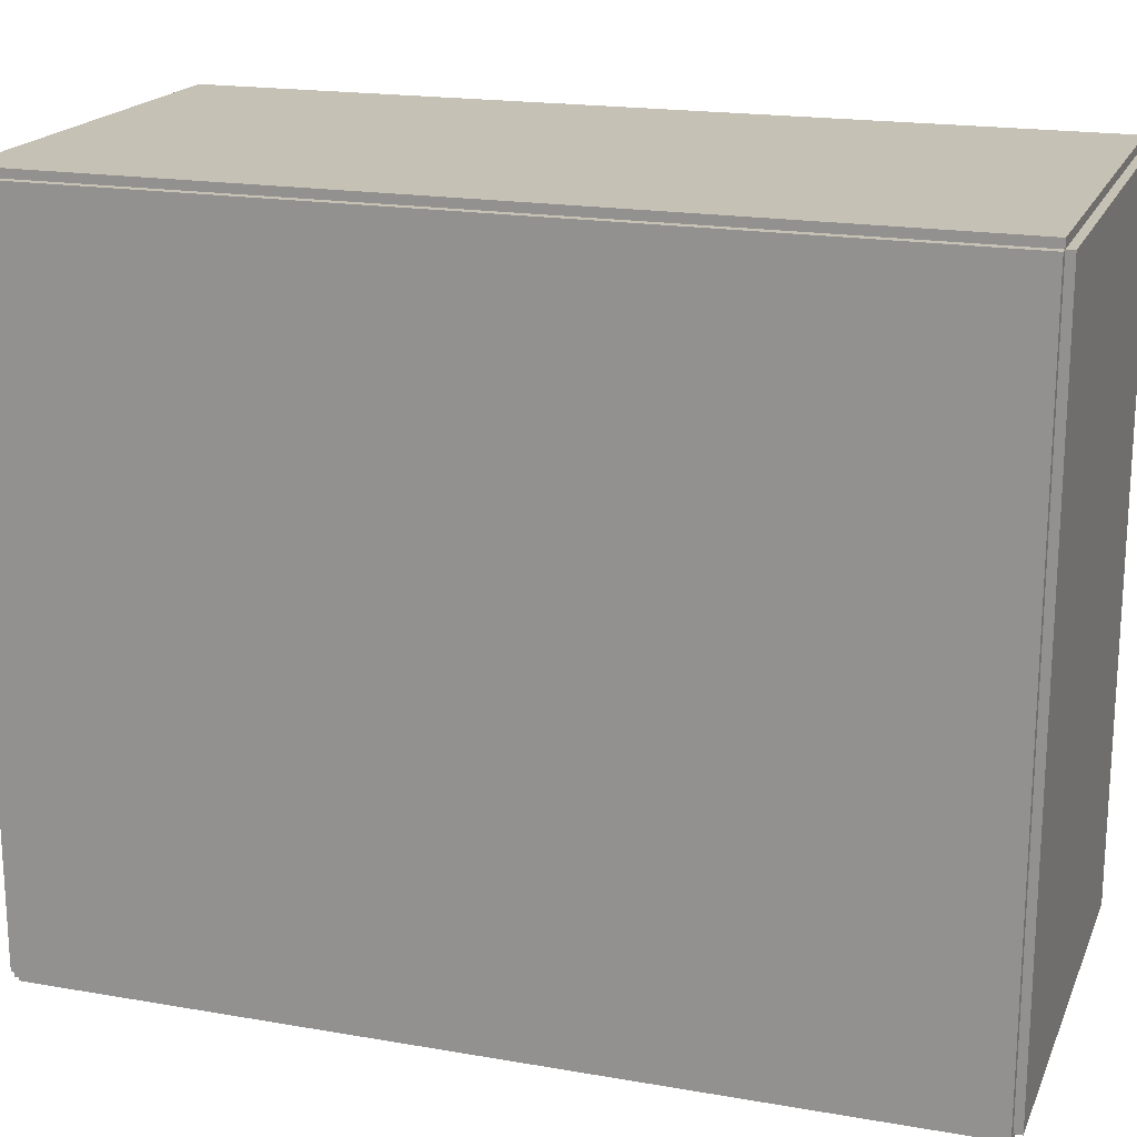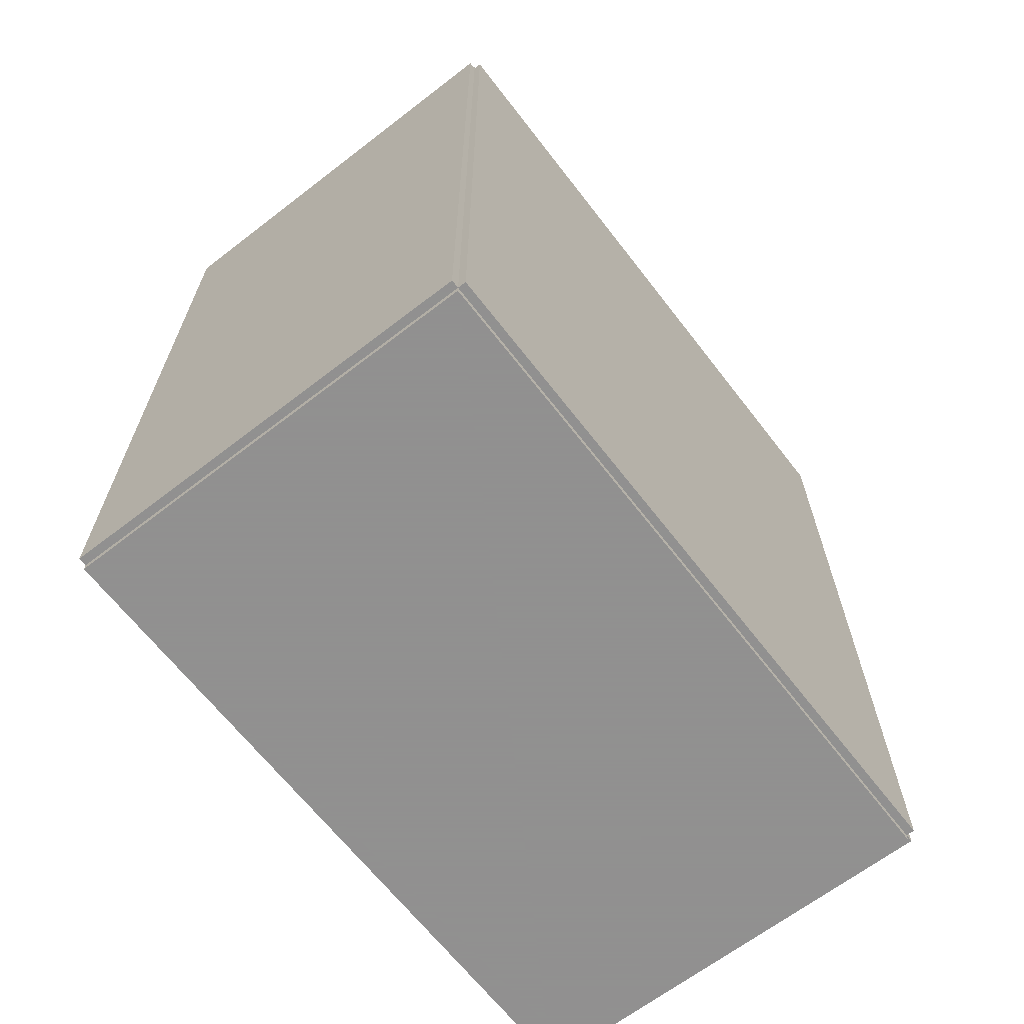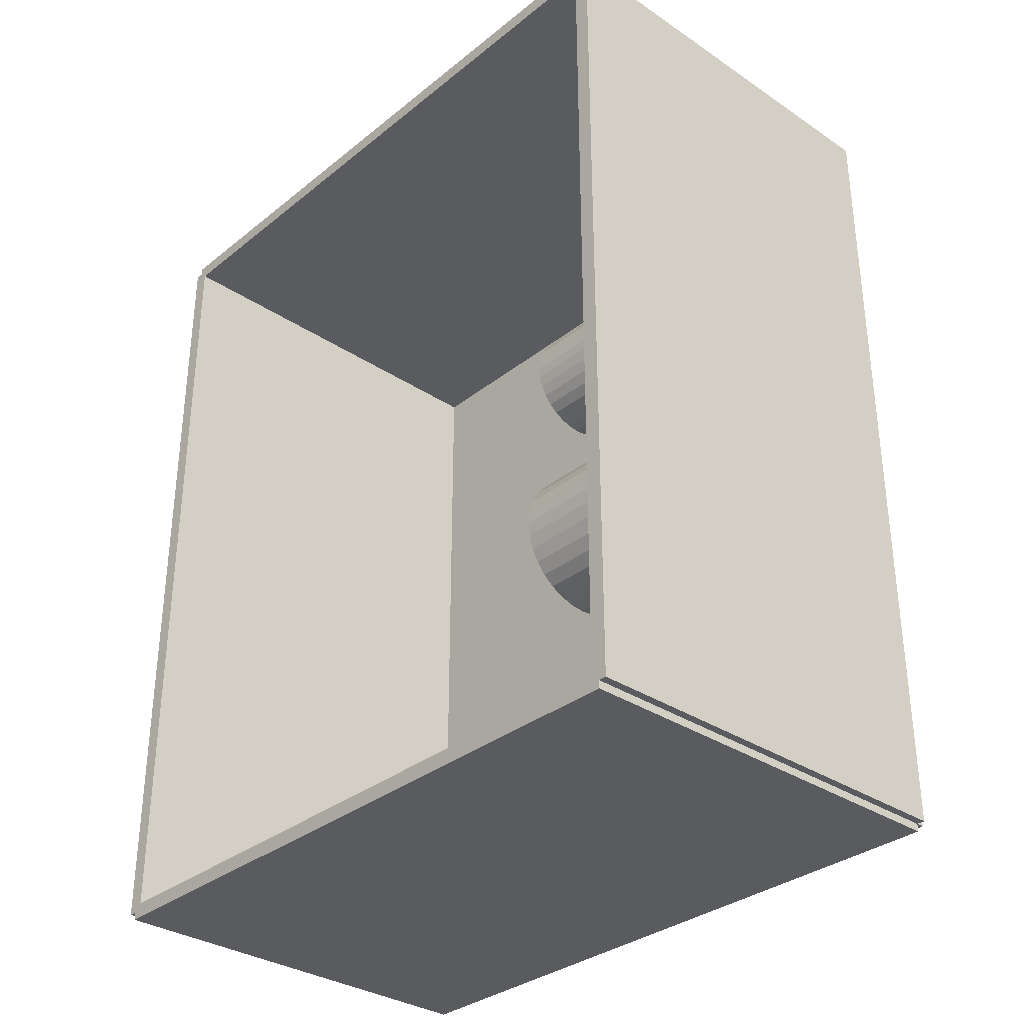
<metadata>
{"format":"obj","ext":"obj","renderer":"f3d","projection":"perspective","resolution":1024,"background":"white","views":[{"elev":18.8,"azim":-71.7,"up":"+Z"},{"elev":-65.8,"azim":-142.3,"up":"+Y"},{"elev":-33.0,"azim":137.5,"up":"+Y"}]}
</metadata>
<code>
v -0.08684 -0.1747 -0.003354
v -0.08684 -0.1747 0.003354
v -0.08684 0.1747 -0.003354
v -0.08684 0.1747 0.003354
v 0.08684 -0.1747 -0.003354
v 0.08684 -0.1747 0.003354
v 0.08684 0.1747 -0.003354
v 0.08684 0.1747 0.003354
v -0.08348 -0.1747 0
v -0.09019 -0.1747 0
v -0.08348 0.1747 0
v -0.09019 0.1747 0
v -0.08348 -0.1747 0.2812
v -0.09019 -0.1747 0.2812
v -0.08348 0.1747 0.2812
v -0.09019 0.1747 0.2812
v -0.08684 0.1716 0.2812
v -0.08684 0.1779 0.2812
v -0.08684 0.1716 0
v -0.08684 0.1779 0
v 0.08684 0.1716 0.2812
v 0.08684 0.1779 0.2812
v 0.08684 0.1716 0
v 0.08684 0.1779 0
v -0.08684 -0.1716 0
v -0.08684 -0.1779 0
v -0.08684 -0.1716 0.2812
v -0.08684 -0.1779 0.2812
v 0.08684 -0.1716 0
v 0.08684 -0.1779 0
v 0.08684 -0.1716 0.2812
v 0.08684 -0.1779 0.2812
v -0.08684 -0.1747 0.2779
v -0.08684 -0.1747 0.2846
v -0.08684 0.1747 0.2779
v -0.08684 0.1747 0.2846
v 0.08684 -0.1747 0.2779
v 0.08684 -0.1747 0.2846
v 0.08684 0.1747 0.2779
v 0.08684 0.1747 0.2846
v -0.01036 -0.1282 0.006708
v 0.009933 -0.1282 0.006708
v 0.009933 -0.1282 0.07768
v -0.01036 -0.1282 0.07768
v 0.009543 -0.1243 0.006708
v 0.009543 -0.1243 0.07768
v 0.008388 -0.1204 0.006708
v 0.008388 -0.1204 0.07768
v 0.006513 -0.1169 0.006708
v 0.006513 -0.1169 0.07768
v 0.00399 -0.1139 0.006708
v 0.00399 -0.1139 0.07768
v 0.0009153 -0.1113 0.006708
v 0.0009153 -0.1113 0.07768
v -0.002593 -0.1095 0.006708
v -0.002593 -0.1095 0.07768
v -0.006399 -0.1083 0.006708
v -0.006399 -0.1083 0.07768
v -0.01036 -0.1079 0.006708
v -0.01036 -0.1079 0.07768
v -0.01432 -0.1083 0.006708
v -0.01432 -0.1083 0.07768
v -0.01812 -0.1095 0.006708
v -0.01812 -0.1095 0.07768
v -0.02163 -0.1113 0.006708
v -0.02163 -0.1113 0.07768
v -0.0247 -0.1139 0.006708
v -0.0247 -0.1139 0.07768
v -0.02723 -0.1169 0.006708
v -0.02723 -0.1169 0.07768
v -0.0291 -0.1204 0.006708
v -0.0291 -0.1204 0.07768
v -0.03026 -0.1243 0.006708
v -0.03026 -0.1243 0.07768
v -0.03065 -0.1282 0.006708
v -0.03065 -0.1282 0.07768
v -0.03026 -0.1322 0.006708
v -0.03026 -0.1322 0.07768
v -0.0291 -0.136 0.006708
v -0.0291 -0.136 0.07768
v -0.02723 -0.1395 0.006708
v -0.02723 -0.1395 0.07768
v -0.0247 -0.1426 0.006708
v -0.0247 -0.1426 0.07768
v -0.02163 -0.1451 0.006708
v -0.02163 -0.1451 0.07768
v -0.01812 -0.147 0.006708
v -0.01812 -0.147 0.07768
v -0.01432 -0.1481 0.006708
v -0.01432 -0.1481 0.07768
v -0.01036 -0.1485 0.006708
v -0.01036 -0.1485 0.07768
v -0.006399 -0.1481 0.006708
v -0.006399 -0.1481 0.07768
v -0.002593 -0.147 0.006708
v -0.002593 -0.147 0.07768
v 0.0009153 -0.1451 0.006708
v 0.0009153 -0.1451 0.07768
v 0.00399 -0.1426 0.006708
v 0.00399 -0.1426 0.07768
v 0.006513 -0.1395 0.006708
v 0.006513 -0.1395 0.07768
v 0.008388 -0.136 0.006708
v 0.008388 -0.136 0.07768
v 0.009543 -0.1322 0.006708
v 0.009543 -0.1322 0.07768
v -0.01036 -0.1282 0.07768
v 0.009933 -0.1282 0.07768
v 0.009933 -0.1282 0.1487
v -0.01036 -0.1282 0.1487
v 0.009543 -0.1243 0.07768
v 0.009543 -0.1243 0.1487
v 0.008388 -0.1204 0.07768
v 0.008388 -0.1204 0.1487
v 0.006513 -0.1169 0.07768
v 0.006513 -0.1169 0.1487
v 0.00399 -0.1139 0.07768
v 0.00399 -0.1139 0.1487
v 0.0009153 -0.1113 0.07768
v 0.0009153 -0.1113 0.1487
v -0.002593 -0.1095 0.07768
v -0.002593 -0.1095 0.1487
v -0.006399 -0.1083 0.07768
v -0.006399 -0.1083 0.1487
v -0.01036 -0.1079 0.07768
v -0.01036 -0.1079 0.1487
v -0.01432 -0.1083 0.07768
v -0.01432 -0.1083 0.1487
v -0.01812 -0.1095 0.07768
v -0.01812 -0.1095 0.1487
v -0.02163 -0.1113 0.07768
v -0.02163 -0.1113 0.1487
v -0.0247 -0.1139 0.07768
v -0.0247 -0.1139 0.1487
v -0.02723 -0.1169 0.07768
v -0.02723 -0.1169 0.1487
v -0.0291 -0.1204 0.07768
v -0.0291 -0.1204 0.1487
v -0.03026 -0.1243 0.07768
v -0.03026 -0.1243 0.1487
v -0.03065 -0.1282 0.07768
v -0.03065 -0.1282 0.1487
v -0.03026 -0.1322 0.07768
v -0.03026 -0.1322 0.1487
v -0.0291 -0.136 0.07768
v -0.0291 -0.136 0.1487
v -0.02723 -0.1395 0.07768
v -0.02723 -0.1395 0.1487
v -0.0247 -0.1426 0.07768
v -0.0247 -0.1426 0.1487
v -0.02163 -0.1451 0.07768
v -0.02163 -0.1451 0.1487
v -0.01812 -0.147 0.07768
v -0.01812 -0.147 0.1487
v -0.01432 -0.1481 0.07768
v -0.01432 -0.1481 0.1487
v -0.01036 -0.1485 0.07768
v -0.01036 -0.1485 0.1487
v -0.006399 -0.1481 0.07768
v -0.006399 -0.1481 0.1487
v -0.002593 -0.147 0.07768
v -0.002593 -0.147 0.1487
v 0.0009153 -0.1451 0.07768
v 0.0009153 -0.1451 0.1487
v 0.00399 -0.1426 0.07768
v 0.00399 -0.1426 0.1487
v 0.006513 -0.1395 0.07768
v 0.006513 -0.1395 0.1487
v 0.008388 -0.136 0.07768
v 0.008388 -0.136 0.1487
v 0.009543 -0.1322 0.07768
v 0.009543 -0.1322 0.1487
v 0.02021 -0.05948 0.006708
v 0.04975 -0.05948 0.006708
v 0.04975 -0.05948 0.07466
v 0.02021 -0.05948 0.07466
v 0.04918 -0.05372 0.006708
v 0.04918 -0.05372 0.07466
v 0.0475 -0.04818 0.006708
v 0.0475 -0.04818 0.07466
v 0.04477 -0.04308 0.006708
v 0.04477 -0.04308 0.07466
v 0.0411 -0.0386 0.006708
v 0.0411 -0.0386 0.07466
v 0.03662 -0.03493 0.006708
v 0.03662 -0.03493 0.07466
v 0.03152 -0.0322 0.006708
v 0.03152 -0.0322 0.07466
v 0.02598 -0.03052 0.006708
v 0.02598 -0.03052 0.07466
v 0.02021 -0.02995 0.006708
v 0.02021 -0.02995 0.07466
v 0.01445 -0.03052 0.006708
v 0.01445 -0.03052 0.07466
v 0.008913 -0.0322 0.006708
v 0.008913 -0.0322 0.07466
v 0.003807 -0.03493 0.006708
v 0.003807 -0.03493 0.07466
v -0.0006681 -0.0386 0.006708
v -0.0006681 -0.0386 0.07466
v -0.004341 -0.04308 0.006708
v -0.004341 -0.04308 0.07466
v -0.00707 -0.04818 0.006708
v -0.00707 -0.04818 0.07466
v -0.00875 -0.05372 0.006708
v -0.00875 -0.05372 0.07466
v -0.009318 -0.05948 0.006708
v -0.009318 -0.05948 0.07466
v -0.00875 -0.06524 0.006708
v -0.00875 -0.06524 0.07466
v -0.00707 -0.07078 0.006708
v -0.00707 -0.07078 0.07466
v -0.004341 -0.07589 0.006708
v -0.004341 -0.07589 0.07466
v -0.0006681 -0.08037 0.006708
v -0.0006681 -0.08037 0.07466
v 0.003807 -0.08404 0.006708
v 0.003807 -0.08404 0.07466
v 0.008913 -0.08677 0.006708
v 0.008913 -0.08677 0.07466
v 0.01445 -0.08845 0.006708
v 0.01445 -0.08845 0.07466
v 0.02021 -0.08902 0.006708
v 0.02021 -0.08902 0.07466
v 0.02598 -0.08845 0.006708
v 0.02598 -0.08845 0.07466
v 0.03152 -0.08677 0.006708
v 0.03152 -0.08677 0.07466
v 0.03662 -0.08404 0.006708
v 0.03662 -0.08404 0.07466
v 0.0411 -0.08037 0.006708
v 0.0411 -0.08037 0.07466
v 0.04477 -0.07589 0.006708
v 0.04477 -0.07589 0.07466
v 0.0475 -0.07078 0.006708
v 0.0475 -0.07078 0.07466
v 0.04918 -0.06524 0.006708
v 0.04918 -0.06524 0.07466
v 0.01684 0.02612 0.006708
v 0.03914 0.02612 0.006708
v 0.03914 0.02612 0.0788
v 0.01684 0.02612 0.0788
v 0.03871 0.03047 0.006708
v 0.03871 0.03047 0.0788
v 0.03744 0.03465 0.006708
v 0.03744 0.03465 0.0788
v 0.03538 0.0385 0.006708
v 0.03538 0.0385 0.0788
v 0.03261 0.04188 0.006708
v 0.03261 0.04188 0.0788
v 0.02923 0.04466 0.006708
v 0.02923 0.04466 0.0788
v 0.02537 0.04672 0.006708
v 0.02537 0.04672 0.0788
v 0.02119 0.04798 0.006708
v 0.02119 0.04798 0.0788
v 0.01684 0.04841 0.006708
v 0.01684 0.04841 0.0788
v 0.01249 0.04798 0.006708
v 0.01249 0.04798 0.0788
v 0.008308 0.04672 0.006708
v 0.008308 0.04672 0.0788
v 0.004454 0.04466 0.006708
v 0.004454 0.04466 0.0788
v 0.001075 0.04188 0.006708
v 0.001075 0.04188 0.0788
v -0.001698 0.0385 0.006708
v -0.001698 0.0385 0.0788
v -0.003758 0.03465 0.006708
v -0.003758 0.03465 0.0788
v -0.005027 0.03047 0.006708
v -0.005027 0.03047 0.0788
v -0.005455 0.02612 0.006708
v -0.005455 0.02612 0.0788
v -0.005027 0.02177 0.006708
v -0.005027 0.02177 0.0788
v -0.003758 0.01759 0.006708
v -0.003758 0.01759 0.0788
v -0.001698 0.01373 0.006708
v -0.001698 0.01373 0.0788
v 0.001075 0.01035 0.006708
v 0.001075 0.01035 0.0788
v 0.004454 0.00758 0.006708
v 0.004454 0.00758 0.0788
v 0.008308 0.00552 0.006708
v 0.008308 0.00552 0.0788
v 0.01249 0.004251 0.006708
v 0.01249 0.004251 0.0788
v 0.01684 0.003823 0.006708
v 0.01684 0.003823 0.0788
v 0.02119 0.004251 0.006708
v 0.02119 0.004251 0.0788
v 0.02537 0.00552 0.006708
v 0.02537 0.00552 0.0788
v 0.02923 0.00758 0.006708
v 0.02923 0.00758 0.0788
v 0.03261 0.01035 0.006708
v 0.03261 0.01035 0.0788
v 0.03538 0.01373 0.006708
v 0.03538 0.01373 0.0788
v 0.03744 0.01759 0.006708
v 0.03744 0.01759 0.0788
v 0.03871 0.02177 0.006708
v 0.03871 0.02177 0.0788
f 2 4 1
f 5 2 1
f 1 4 3
f 3 5 1
f 2 8 4
f 6 2 5
f 6 8 2
f 4 8 3
f 7 5 3
f 3 8 7
f 7 6 5
f 8 6 7
f 10 12 9
f 13 10 9
f 9 12 11
f 11 13 9
f 10 16 12
f 14 10 13
f 14 16 10
f 12 16 11
f 15 13 11
f 11 16 15
f 15 14 13
f 16 14 15
f 18 20 17
f 21 18 17
f 17 20 19
f 19 21 17
f 18 24 20
f 22 18 21
f 22 24 18
f 20 24 19
f 23 21 19
f 19 24 23
f 23 22 21
f 24 22 23
f 26 28 25
f 29 26 25
f 25 28 27
f 27 29 25
f 26 32 28
f 30 26 29
f 30 32 26
f 28 32 27
f 31 29 27
f 27 32 31
f 31 30 29
f 32 30 31
f 34 36 33
f 37 34 33
f 33 36 35
f 35 37 33
f 34 40 36
f 38 34 37
f 38 40 34
f 36 40 35
f 39 37 35
f 35 40 39
f 39 38 37
f 40 38 39
f 42 41 45
f 42 45 43
f 43 45 46
f 43 46 44
f 45 41 47
f 45 47 46
f 46 47 48
f 46 48 44
f 47 41 49
f 47 49 48
f 48 49 50
f 48 50 44
f 49 41 51
f 49 51 50
f 50 51 52
f 50 52 44
f 51 41 53
f 51 53 52
f 52 53 54
f 52 54 44
f 53 41 55
f 53 55 54
f 54 55 56
f 54 56 44
f 55 41 57
f 55 57 56
f 56 57 58
f 56 58 44
f 57 41 59
f 57 59 58
f 58 59 60
f 58 60 44
f 59 41 61
f 59 61 60
f 60 61 62
f 60 62 44
f 61 41 63
f 61 63 62
f 62 63 64
f 62 64 44
f 63 41 65
f 63 65 64
f 64 65 66
f 64 66 44
f 65 41 67
f 65 67 66
f 66 67 68
f 66 68 44
f 67 41 69
f 67 69 68
f 68 69 70
f 68 70 44
f 69 41 71
f 69 71 70
f 70 71 72
f 70 72 44
f 71 41 73
f 71 73 72
f 72 73 74
f 72 74 44
f 73 41 75
f 73 75 74
f 74 75 76
f 74 76 44
f 75 41 77
f 75 77 76
f 76 77 78
f 76 78 44
f 77 41 79
f 77 79 78
f 78 79 80
f 78 80 44
f 79 41 81
f 79 81 80
f 80 81 82
f 80 82 44
f 81 41 83
f 81 83 82
f 82 83 84
f 82 84 44
f 83 41 85
f 83 85 84
f 84 85 86
f 84 86 44
f 85 41 87
f 85 87 86
f 86 87 88
f 86 88 44
f 87 41 89
f 87 89 88
f 88 89 90
f 88 90 44
f 89 41 91
f 89 91 90
f 90 91 92
f 90 92 44
f 91 41 93
f 91 93 92
f 92 93 94
f 92 94 44
f 93 41 95
f 93 95 94
f 94 95 96
f 94 96 44
f 95 41 97
f 95 97 96
f 96 97 98
f 96 98 44
f 97 41 99
f 97 99 98
f 98 99 100
f 98 100 44
f 99 41 101
f 99 101 100
f 100 101 102
f 100 102 44
f 101 41 103
f 101 103 102
f 102 103 104
f 102 104 44
f 103 41 105
f 103 105 104
f 104 105 106
f 104 106 44
f 105 41 42
f 105 42 106
f 106 42 43
f 106 43 44
f 108 107 111
f 108 111 109
f 109 111 112
f 109 112 110
f 111 107 113
f 111 113 112
f 112 113 114
f 112 114 110
f 113 107 115
f 113 115 114
f 114 115 116
f 114 116 110
f 115 107 117
f 115 117 116
f 116 117 118
f 116 118 110
f 117 107 119
f 117 119 118
f 118 119 120
f 118 120 110
f 119 107 121
f 119 121 120
f 120 121 122
f 120 122 110
f 121 107 123
f 121 123 122
f 122 123 124
f 122 124 110
f 123 107 125
f 123 125 124
f 124 125 126
f 124 126 110
f 125 107 127
f 125 127 126
f 126 127 128
f 126 128 110
f 127 107 129
f 127 129 128
f 128 129 130
f 128 130 110
f 129 107 131
f 129 131 130
f 130 131 132
f 130 132 110
f 131 107 133
f 131 133 132
f 132 133 134
f 132 134 110
f 133 107 135
f 133 135 134
f 134 135 136
f 134 136 110
f 135 107 137
f 135 137 136
f 136 137 138
f 136 138 110
f 137 107 139
f 137 139 138
f 138 139 140
f 138 140 110
f 139 107 141
f 139 141 140
f 140 141 142
f 140 142 110
f 141 107 143
f 141 143 142
f 142 143 144
f 142 144 110
f 143 107 145
f 143 145 144
f 144 145 146
f 144 146 110
f 145 107 147
f 145 147 146
f 146 147 148
f 146 148 110
f 147 107 149
f 147 149 148
f 148 149 150
f 148 150 110
f 149 107 151
f 149 151 150
f 150 151 152
f 150 152 110
f 151 107 153
f 151 153 152
f 152 153 154
f 152 154 110
f 153 107 155
f 153 155 154
f 154 155 156
f 154 156 110
f 155 107 157
f 155 157 156
f 156 157 158
f 156 158 110
f 157 107 159
f 157 159 158
f 158 159 160
f 158 160 110
f 159 107 161
f 159 161 160
f 160 161 162
f 160 162 110
f 161 107 163
f 161 163 162
f 162 163 164
f 162 164 110
f 163 107 165
f 163 165 164
f 164 165 166
f 164 166 110
f 165 107 167
f 165 167 166
f 166 167 168
f 166 168 110
f 167 107 169
f 167 169 168
f 168 169 170
f 168 170 110
f 169 107 171
f 169 171 170
f 170 171 172
f 170 172 110
f 171 107 108
f 171 108 172
f 172 108 109
f 172 109 110
f 174 173 177
f 174 177 175
f 175 177 178
f 175 178 176
f 177 173 179
f 177 179 178
f 178 179 180
f 178 180 176
f 179 173 181
f 179 181 180
f 180 181 182
f 180 182 176
f 181 173 183
f 181 183 182
f 182 183 184
f 182 184 176
f 183 173 185
f 183 185 184
f 184 185 186
f 184 186 176
f 185 173 187
f 185 187 186
f 186 187 188
f 186 188 176
f 187 173 189
f 187 189 188
f 188 189 190
f 188 190 176
f 189 173 191
f 189 191 190
f 190 191 192
f 190 192 176
f 191 173 193
f 191 193 192
f 192 193 194
f 192 194 176
f 193 173 195
f 193 195 194
f 194 195 196
f 194 196 176
f 195 173 197
f 195 197 196
f 196 197 198
f 196 198 176
f 197 173 199
f 197 199 198
f 198 199 200
f 198 200 176
f 199 173 201
f 199 201 200
f 200 201 202
f 200 202 176
f 201 173 203
f 201 203 202
f 202 203 204
f 202 204 176
f 203 173 205
f 203 205 204
f 204 205 206
f 204 206 176
f 205 173 207
f 205 207 206
f 206 207 208
f 206 208 176
f 207 173 209
f 207 209 208
f 208 209 210
f 208 210 176
f 209 173 211
f 209 211 210
f 210 211 212
f 210 212 176
f 211 173 213
f 211 213 212
f 212 213 214
f 212 214 176
f 213 173 215
f 213 215 214
f 214 215 216
f 214 216 176
f 215 173 217
f 215 217 216
f 216 217 218
f 216 218 176
f 217 173 219
f 217 219 218
f 218 219 220
f 218 220 176
f 219 173 221
f 219 221 220
f 220 221 222
f 220 222 176
f 221 173 223
f 221 223 222
f 222 223 224
f 222 224 176
f 223 173 225
f 223 225 224
f 224 225 226
f 224 226 176
f 225 173 227
f 225 227 226
f 226 227 228
f 226 228 176
f 227 173 229
f 227 229 228
f 228 229 230
f 228 230 176
f 229 173 231
f 229 231 230
f 230 231 232
f 230 232 176
f 231 173 233
f 231 233 232
f 232 233 234
f 232 234 176
f 233 173 235
f 233 235 234
f 234 235 236
f 234 236 176
f 235 173 237
f 235 237 236
f 236 237 238
f 236 238 176
f 237 173 174
f 237 174 238
f 238 174 175
f 238 175 176
f 240 239 243
f 240 243 241
f 241 243 244
f 241 244 242
f 243 239 245
f 243 245 244
f 244 245 246
f 244 246 242
f 245 239 247
f 245 247 246
f 246 247 248
f 246 248 242
f 247 239 249
f 247 249 248
f 248 249 250
f 248 250 242
f 249 239 251
f 249 251 250
f 250 251 252
f 250 252 242
f 251 239 253
f 251 253 252
f 252 253 254
f 252 254 242
f 253 239 255
f 253 255 254
f 254 255 256
f 254 256 242
f 255 239 257
f 255 257 256
f 256 257 258
f 256 258 242
f 257 239 259
f 257 259 258
f 258 259 260
f 258 260 242
f 259 239 261
f 259 261 260
f 260 261 262
f 260 262 242
f 261 239 263
f 261 263 262
f 262 263 264
f 262 264 242
f 263 239 265
f 263 265 264
f 264 265 266
f 264 266 242
f 265 239 267
f 265 267 266
f 266 267 268
f 266 268 242
f 267 239 269
f 267 269 268
f 268 269 270
f 268 270 242
f 269 239 271
f 269 271 270
f 270 271 272
f 270 272 242
f 271 239 273
f 271 273 272
f 272 273 274
f 272 274 242
f 273 239 275
f 273 275 274
f 274 275 276
f 274 276 242
f 275 239 277
f 275 277 276
f 276 277 278
f 276 278 242
f 277 239 279
f 277 279 278
f 278 279 280
f 278 280 242
f 279 239 281
f 279 281 280
f 280 281 282
f 280 282 242
f 281 239 283
f 281 283 282
f 282 283 284
f 282 284 242
f 283 239 285
f 283 285 284
f 284 285 286
f 284 286 242
f 285 239 287
f 285 287 286
f 286 287 288
f 286 288 242
f 287 239 289
f 287 289 288
f 288 289 290
f 288 290 242
f 289 239 291
f 289 291 290
f 290 291 292
f 290 292 242
f 291 239 293
f 291 293 292
f 292 293 294
f 292 294 242
f 293 239 295
f 293 295 294
f 294 295 296
f 294 296 242
f 295 239 297
f 295 297 296
f 296 297 298
f 296 298 242
f 297 239 299
f 297 299 298
f 298 299 300
f 298 300 242
f 299 239 301
f 299 301 300
f 300 301 302
f 300 302 242
f 301 239 303
f 301 303 302
f 302 303 304
f 302 304 242
f 303 239 240
f 303 240 304
f 304 240 241
f 304 241 242

</code>
